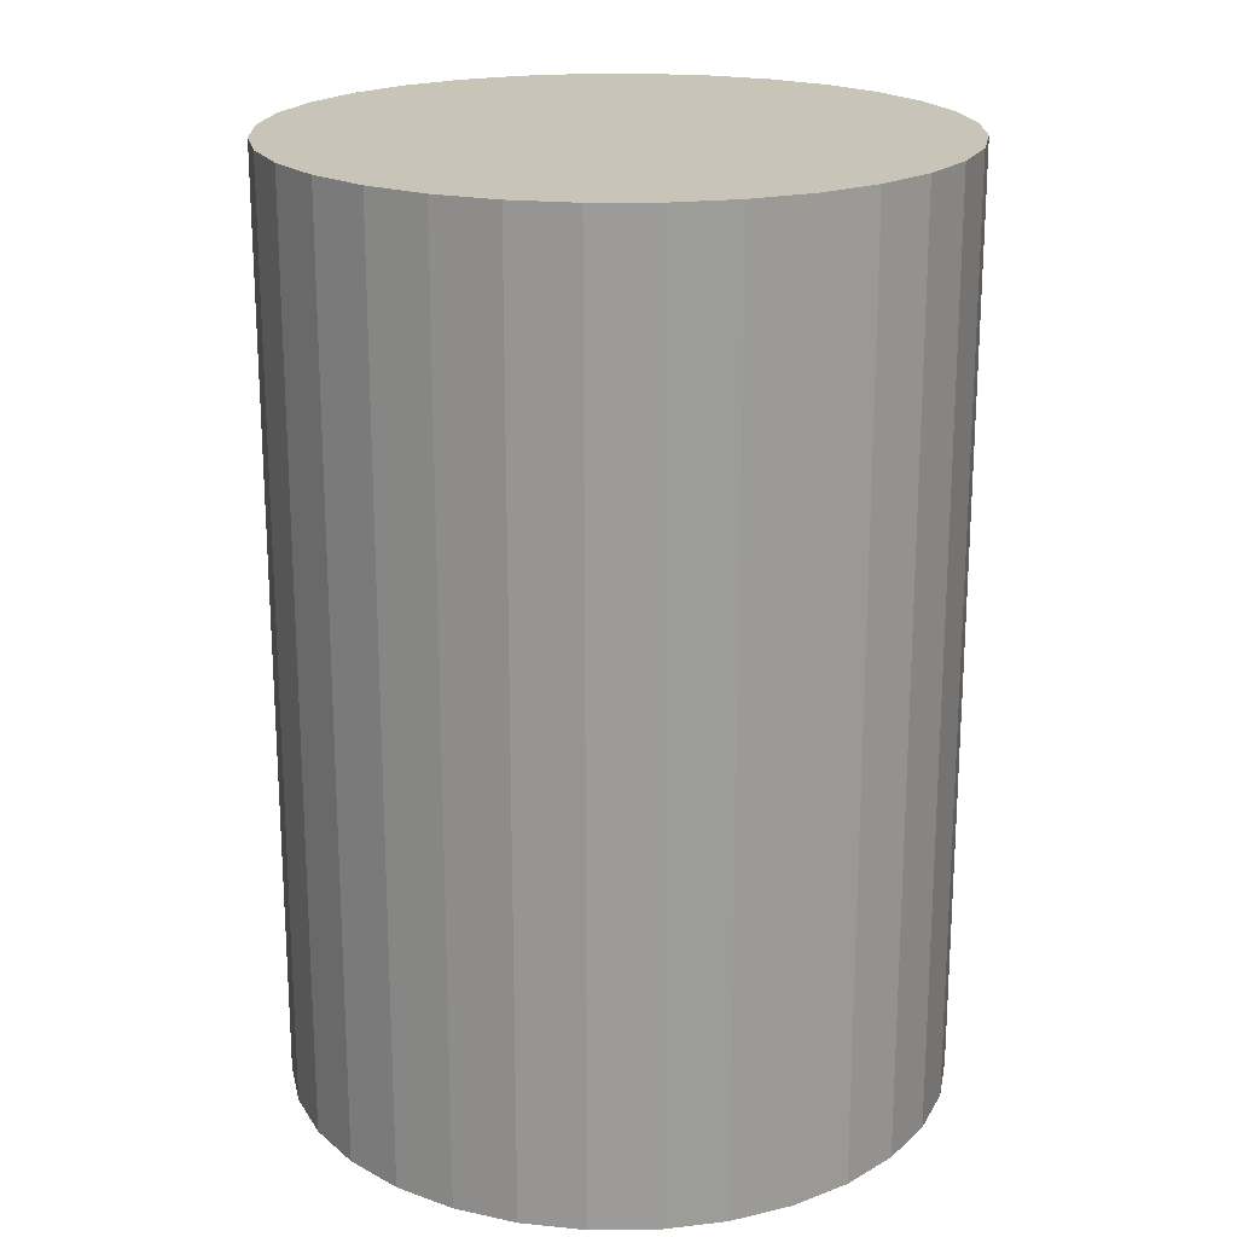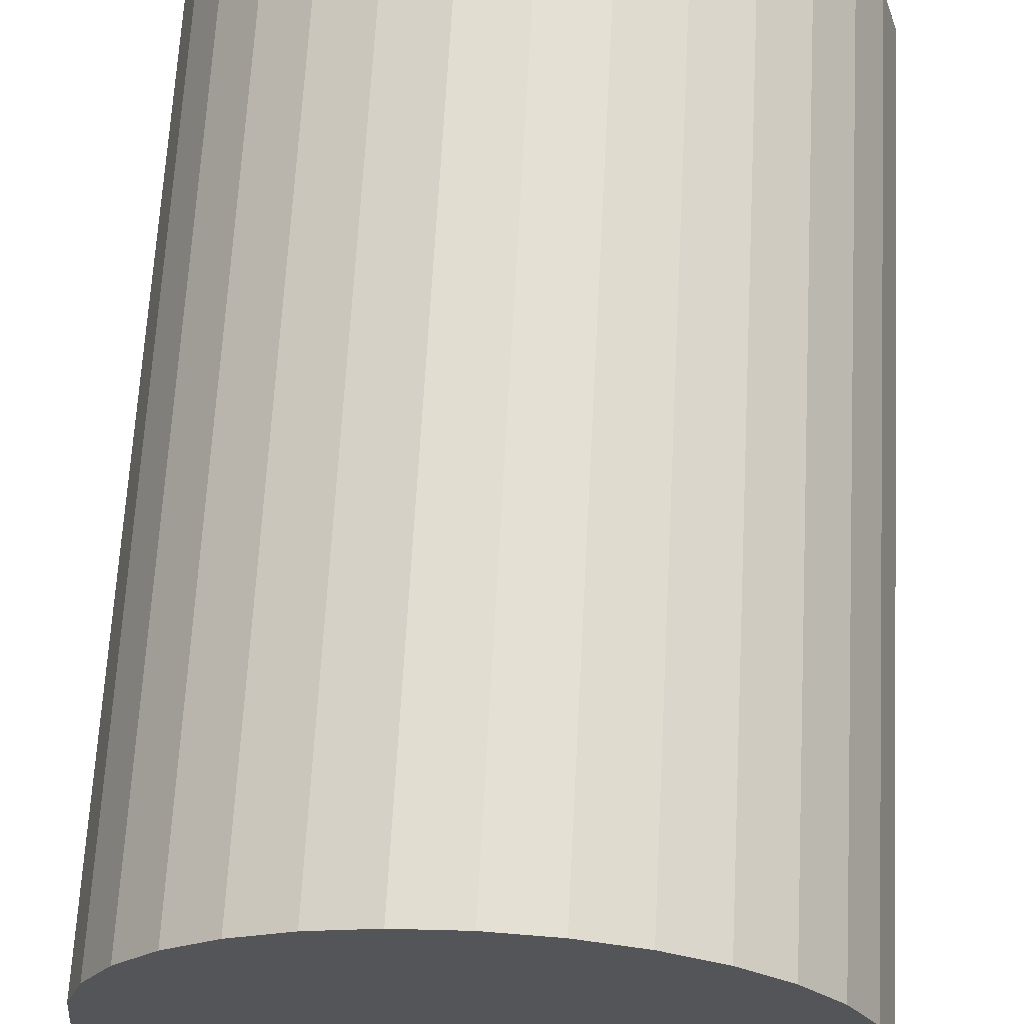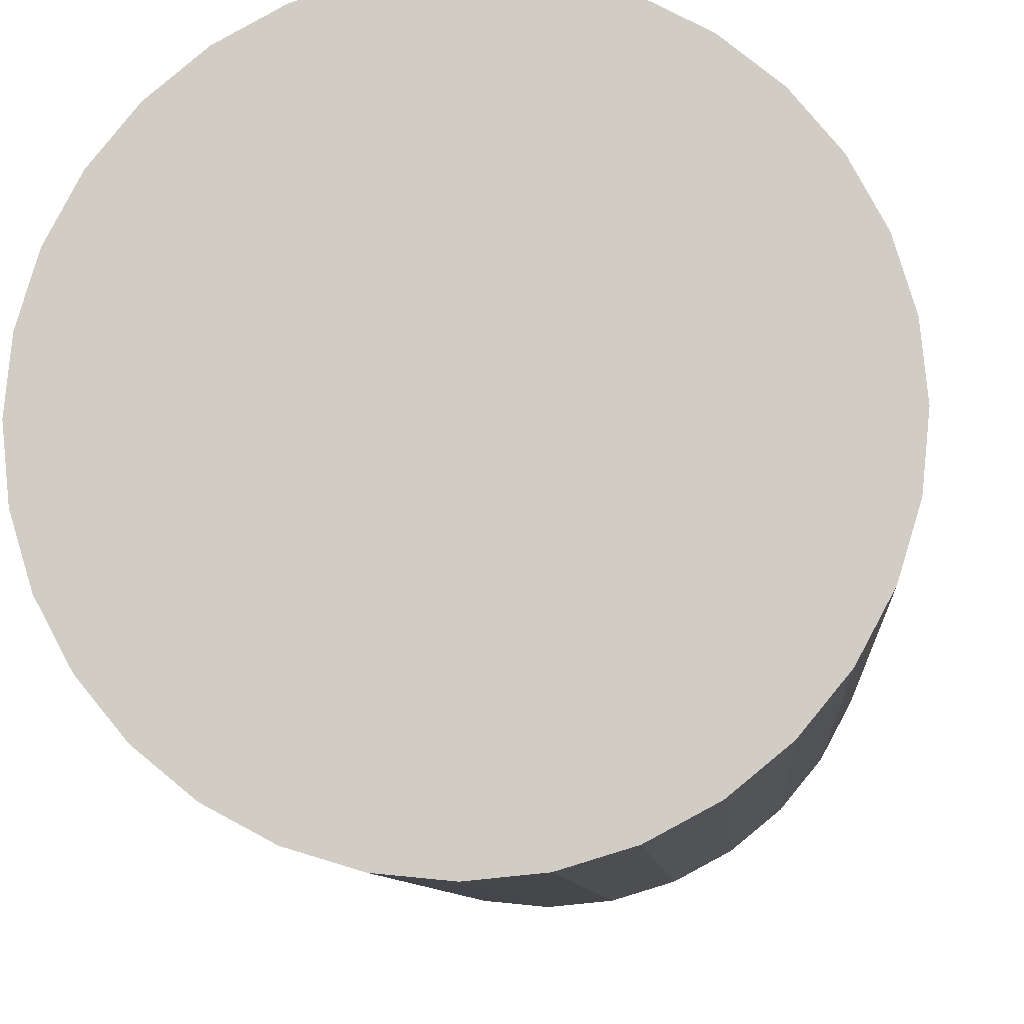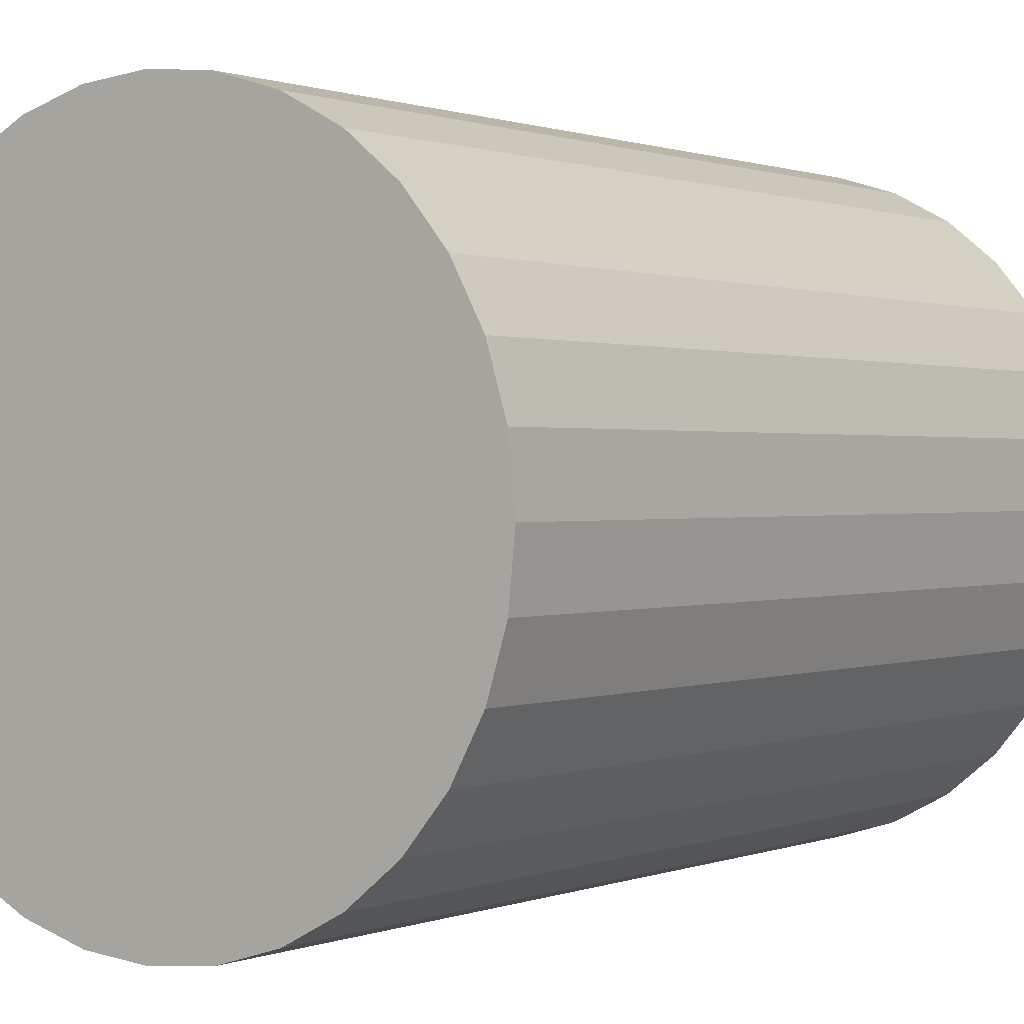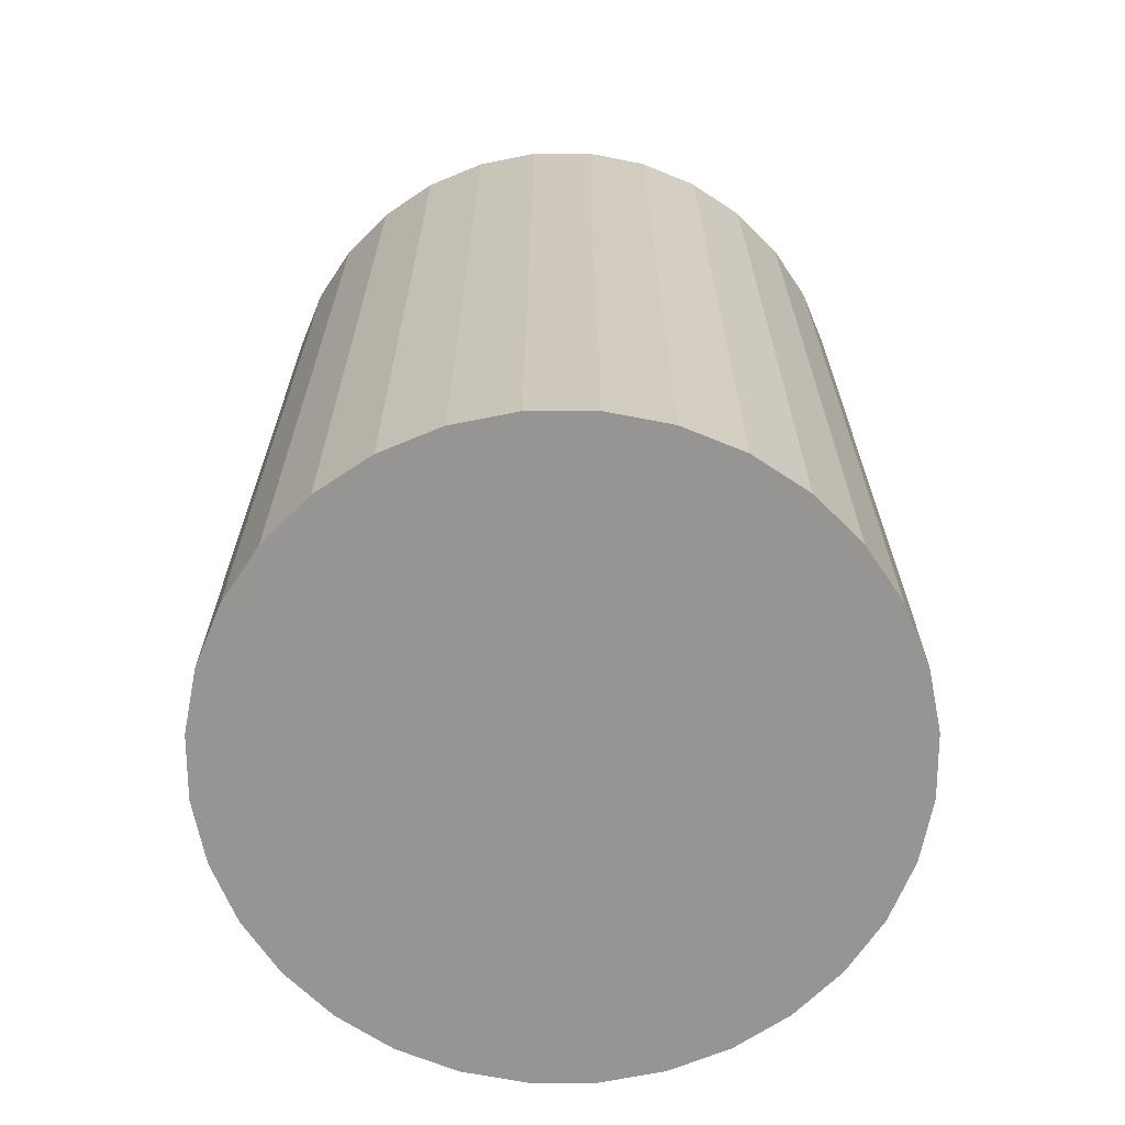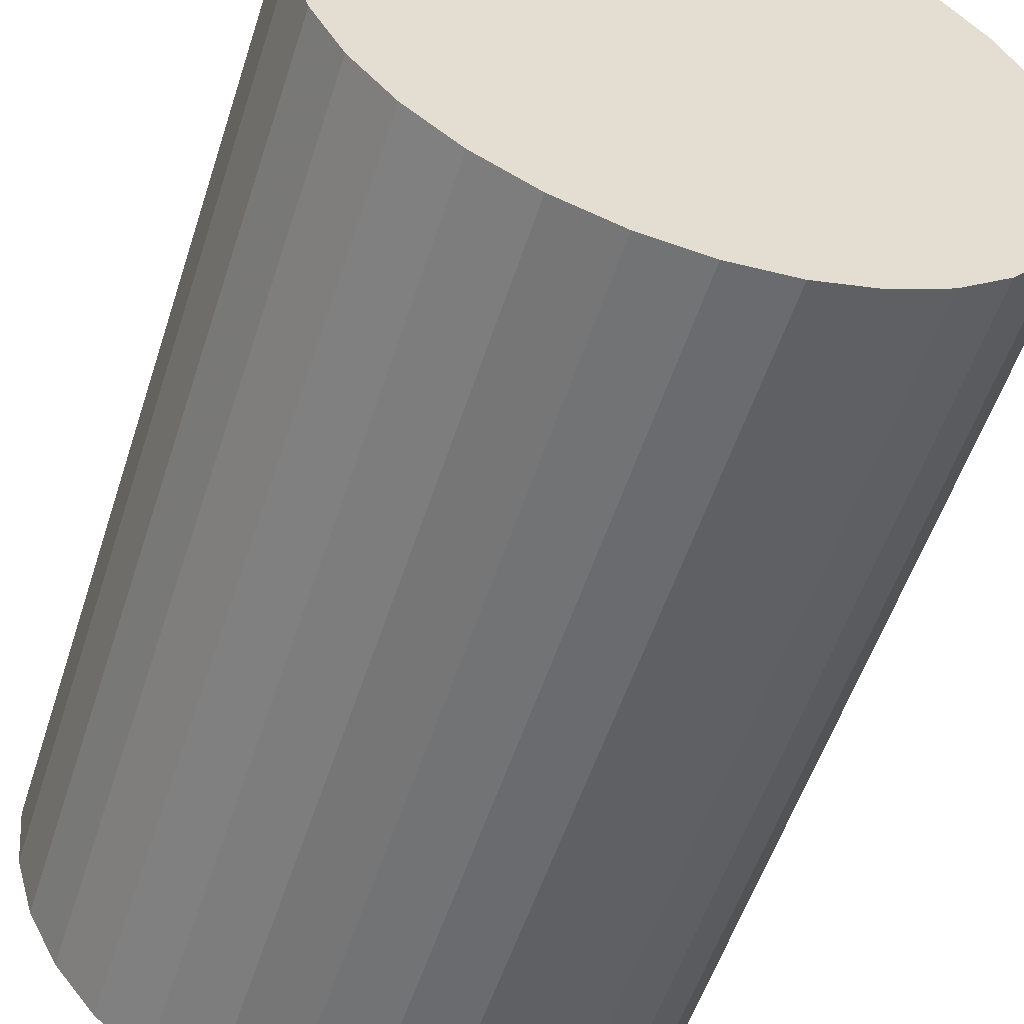
<metadata>
{"format":"obj","ext":"obj","renderer":"f3d","projection":"perspective","resolution":1024,"background":"white","views":[{"elev":20.2,"azim":-96.4,"up":"+Z"},{"elev":66.1,"azim":-176.9,"up":"+Y"},{"elev":-8.7,"azim":4.5,"up":"+Y"},{"elev":0.7,"azim":-145.0,"up":"+Y"},{"elev":-67.5,"azim":-118.0,"up":"+Z"},{"elev":-54.8,"azim":162.2,"up":"+Y"}]}
</metadata>
<code>
v 0 0 -0.03499
v 0.02473 0 -0.03499
v 0.02473 0 0.03499
v 0 0 0.03499
v 0.02425 0.004824 -0.03499
v 0.02425 0.004824 0.03499
v 0.02284 0.009462 -0.03499
v 0.02284 0.009462 0.03499
v 0.02056 0.01374 -0.03499
v 0.02056 0.01374 0.03499
v 0.01748 0.01748 -0.03499
v 0.01748 0.01748 0.03499
v 0.01374 0.02056 -0.03499
v 0.01374 0.02056 0.03499
v 0.009462 0.02284 -0.03499
v 0.009462 0.02284 0.03499
v 0.004824 0.02425 -0.03499
v 0.004824 0.02425 0.03499
v 0 0.02473 -0.03499
v 0 0.02473 0.03499
v -0.004824 0.02425 -0.03499
v -0.004824 0.02425 0.03499
v -0.009462 0.02284 -0.03499
v -0.009462 0.02284 0.03499
v -0.01374 0.02056 -0.03499
v -0.01374 0.02056 0.03499
v -0.01748 0.01748 -0.03499
v -0.01748 0.01748 0.03499
v -0.02056 0.01374 -0.03499
v -0.02056 0.01374 0.03499
v -0.02284 0.009462 -0.03499
v -0.02284 0.009462 0.03499
v -0.02425 0.004824 -0.03499
v -0.02425 0.004824 0.03499
v -0.02473 0 -0.03499
v -0.02473 0 0.03499
v -0.02425 -0.004824 -0.03499
v -0.02425 -0.004824 0.03499
v -0.02284 -0.009462 -0.03499
v -0.02284 -0.009462 0.03499
v -0.02056 -0.01374 -0.03499
v -0.02056 -0.01374 0.03499
v -0.01748 -0.01748 -0.03499
v -0.01748 -0.01748 0.03499
v -0.01374 -0.02056 -0.03499
v -0.01374 -0.02056 0.03499
v -0.009462 -0.02284 -0.03499
v -0.009462 -0.02284 0.03499
v -0.004824 -0.02425 -0.03499
v -0.004824 -0.02425 0.03499
v -0 -0.02473 -0.03499
v -0 -0.02473 0.03499
v 0.004824 -0.02425 -0.03499
v 0.004824 -0.02425 0.03499
v 0.009462 -0.02284 -0.03499
v 0.009462 -0.02284 0.03499
v 0.01374 -0.02056 -0.03499
v 0.01374 -0.02056 0.03499
v 0.01748 -0.01748 -0.03499
v 0.01748 -0.01748 0.03499
v 0.02056 -0.01374 -0.03499
v 0.02056 -0.01374 0.03499
v 0.02284 -0.009462 -0.03499
v 0.02284 -0.009462 0.03499
v 0.02425 -0.004824 -0.03499
v 0.02425 -0.004824 0.03499
f 2 1 5
f 2 5 3
f 3 5 6
f 3 6 4
f 5 1 7
f 5 7 6
f 6 7 8
f 6 8 4
f 7 1 9
f 7 9 8
f 8 9 10
f 8 10 4
f 9 1 11
f 9 11 10
f 10 11 12
f 10 12 4
f 11 1 13
f 11 13 12
f 12 13 14
f 12 14 4
f 13 1 15
f 13 15 14
f 14 15 16
f 14 16 4
f 15 1 17
f 15 17 16
f 16 17 18
f 16 18 4
f 17 1 19
f 17 19 18
f 18 19 20
f 18 20 4
f 19 1 21
f 19 21 20
f 20 21 22
f 20 22 4
f 21 1 23
f 21 23 22
f 22 23 24
f 22 24 4
f 23 1 25
f 23 25 24
f 24 25 26
f 24 26 4
f 25 1 27
f 25 27 26
f 26 27 28
f 26 28 4
f 27 1 29
f 27 29 28
f 28 29 30
f 28 30 4
f 29 1 31
f 29 31 30
f 30 31 32
f 30 32 4
f 31 1 33
f 31 33 32
f 32 33 34
f 32 34 4
f 33 1 35
f 33 35 34
f 34 35 36
f 34 36 4
f 35 1 37
f 35 37 36
f 36 37 38
f 36 38 4
f 37 1 39
f 37 39 38
f 38 39 40
f 38 40 4
f 39 1 41
f 39 41 40
f 40 41 42
f 40 42 4
f 41 1 43
f 41 43 42
f 42 43 44
f 42 44 4
f 43 1 45
f 43 45 44
f 44 45 46
f 44 46 4
f 45 1 47
f 45 47 46
f 46 47 48
f 46 48 4
f 47 1 49
f 47 49 48
f 48 49 50
f 48 50 4
f 49 1 51
f 49 51 50
f 50 51 52
f 50 52 4
f 51 1 53
f 51 53 52
f 52 53 54
f 52 54 4
f 53 1 55
f 53 55 54
f 54 55 56
f 54 56 4
f 55 1 57
f 55 57 56
f 56 57 58
f 56 58 4
f 57 1 59
f 57 59 58
f 58 59 60
f 58 60 4
f 59 1 61
f 59 61 60
f 60 61 62
f 60 62 4
f 61 1 63
f 61 63 62
f 62 63 64
f 62 64 4
f 63 1 65
f 63 65 64
f 64 65 66
f 64 66 4
f 65 1 2
f 65 2 66
f 66 2 3
f 66 3 4

</code>
